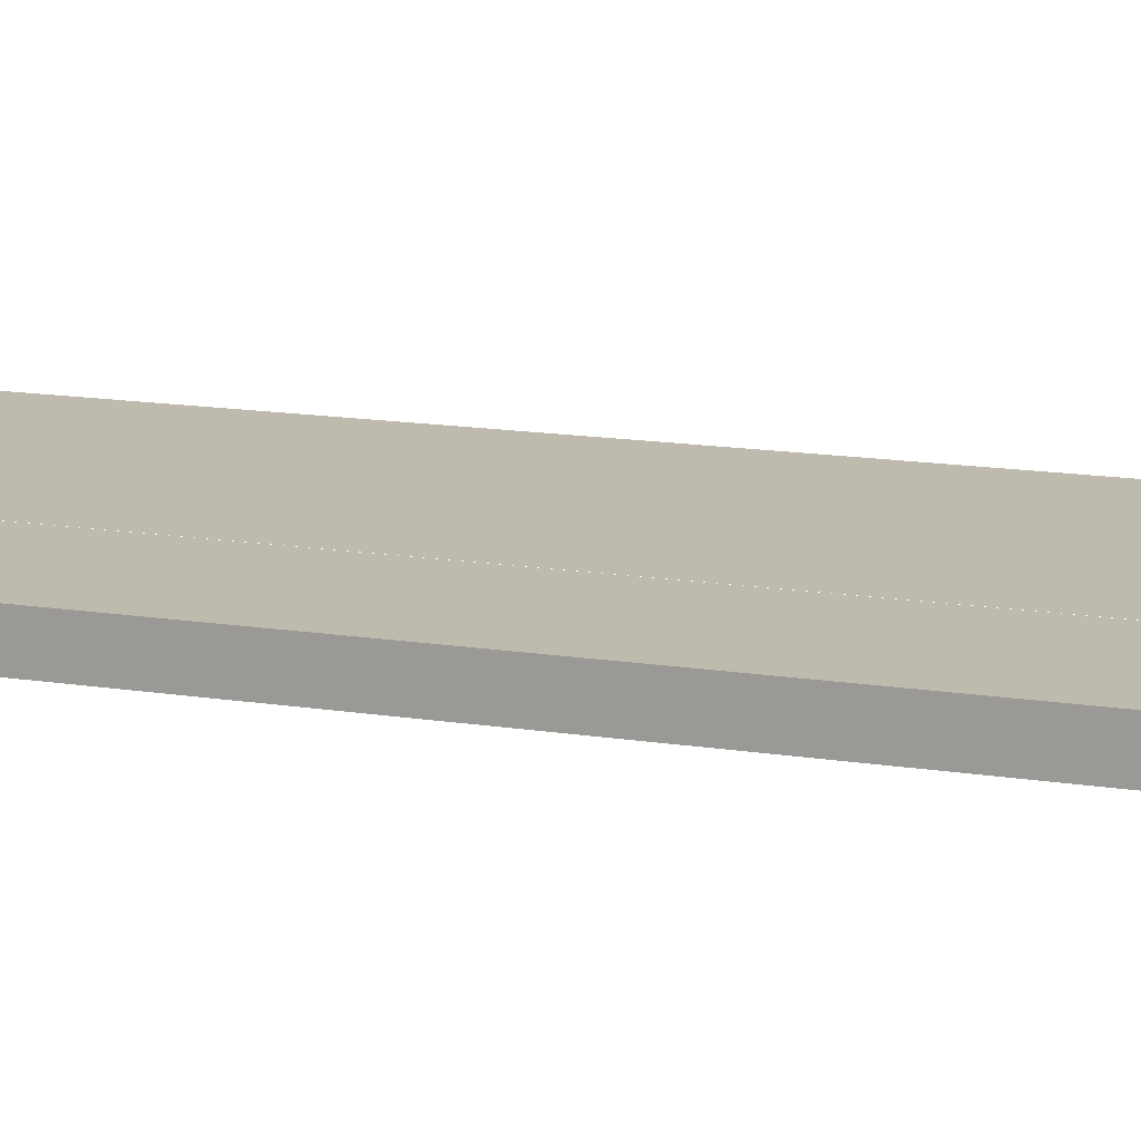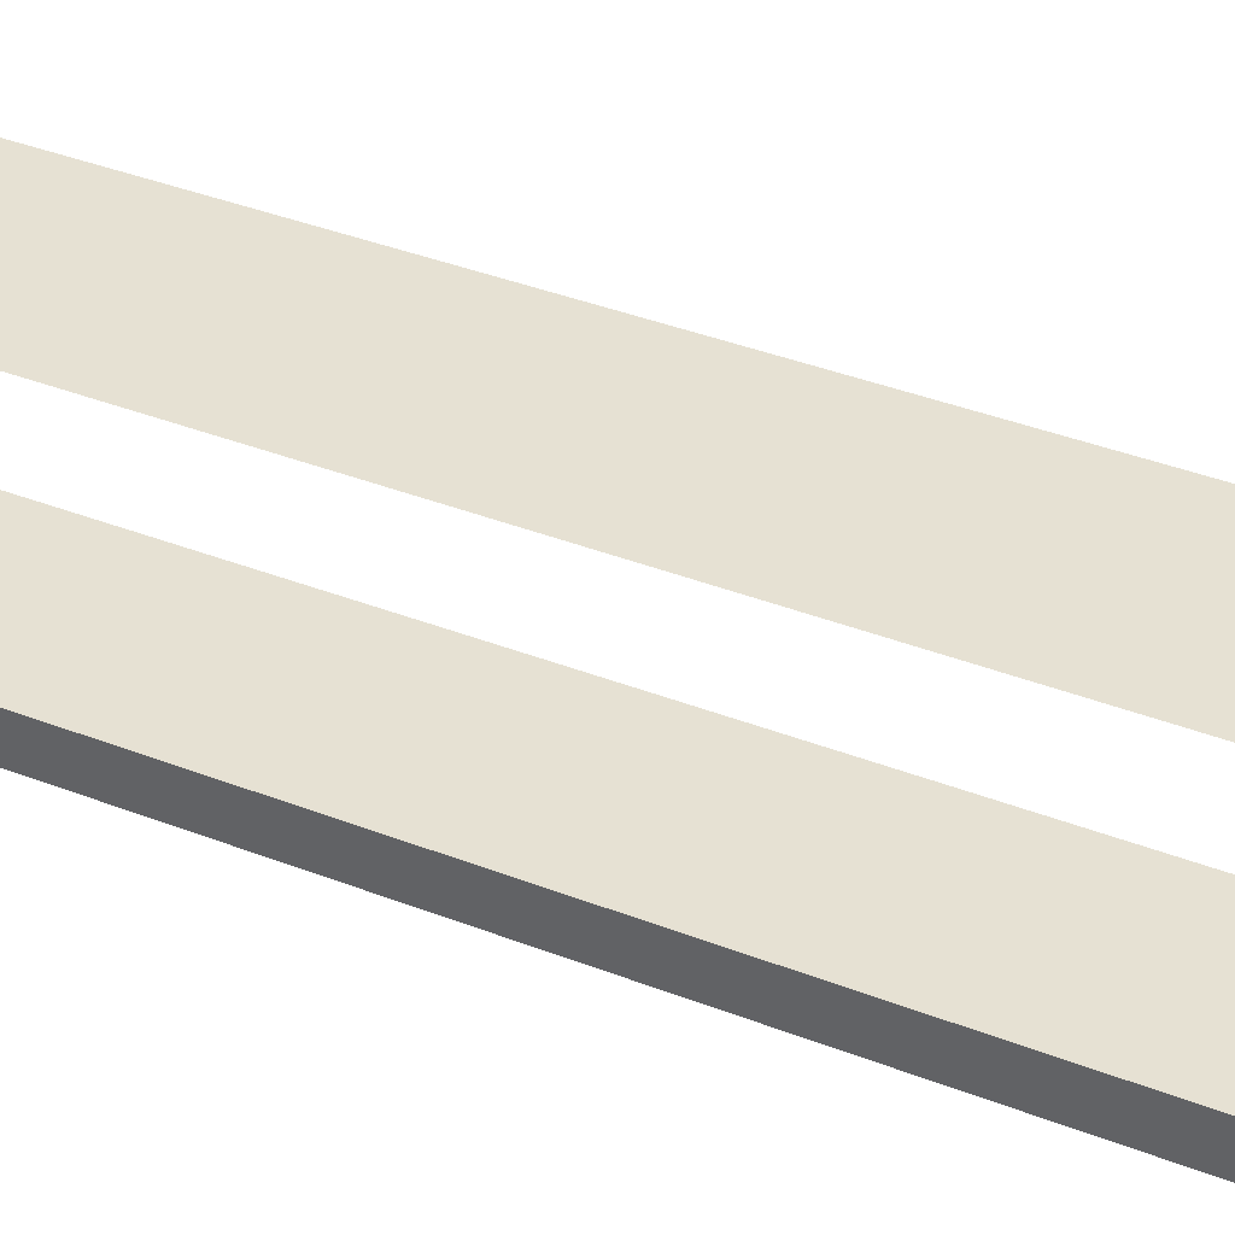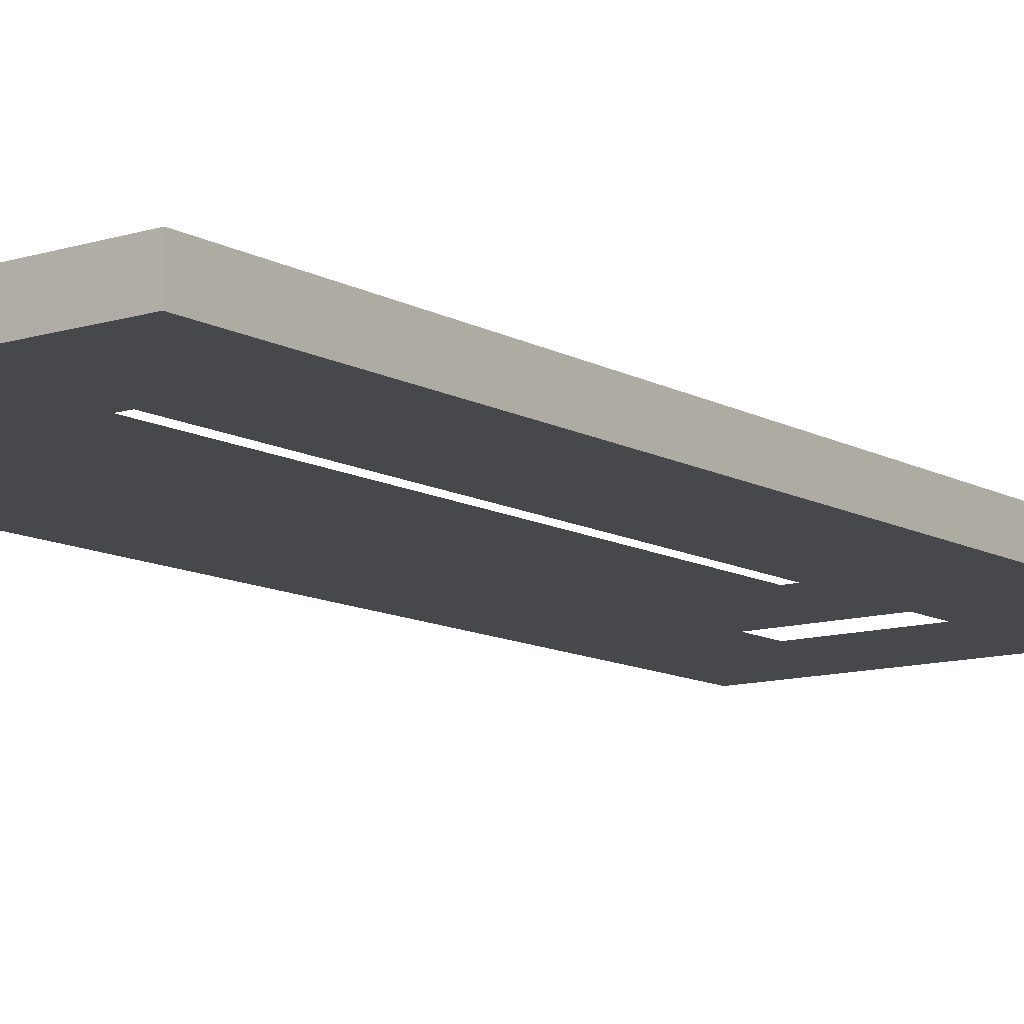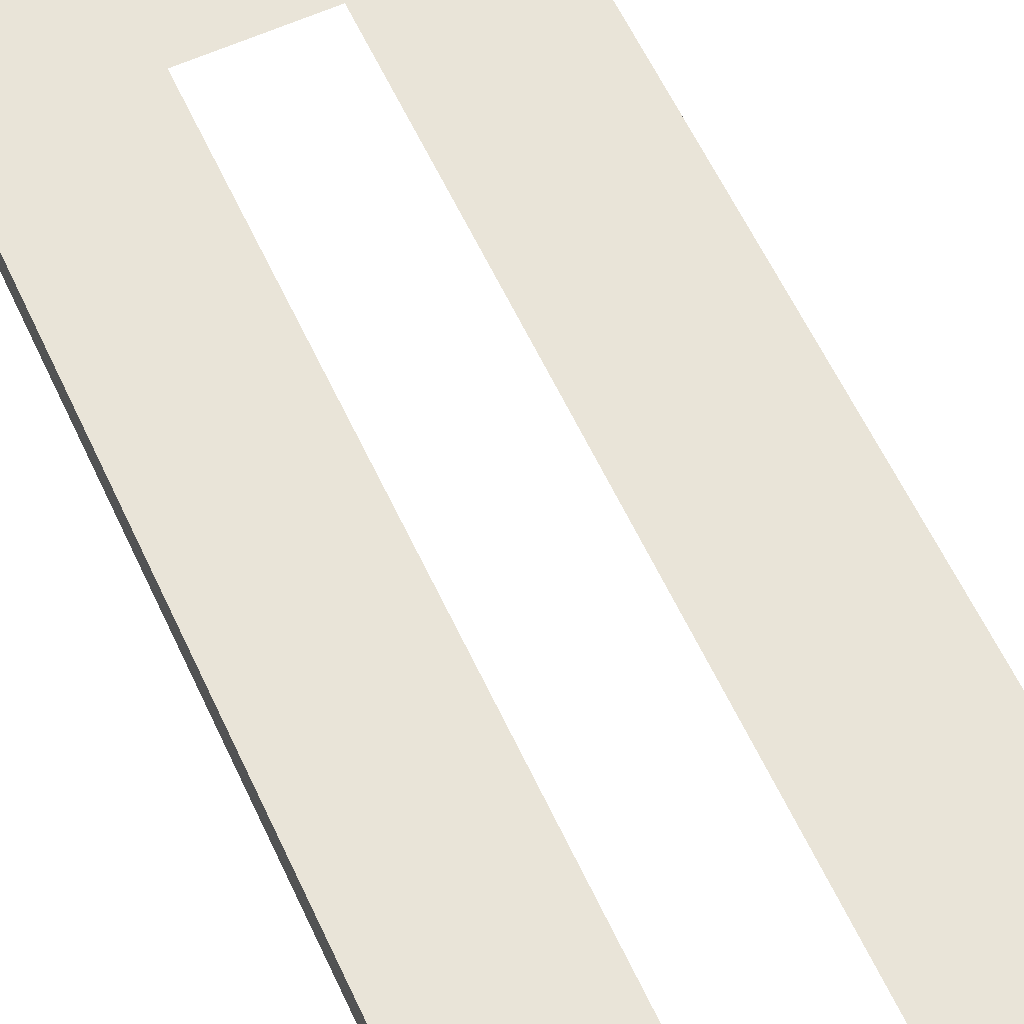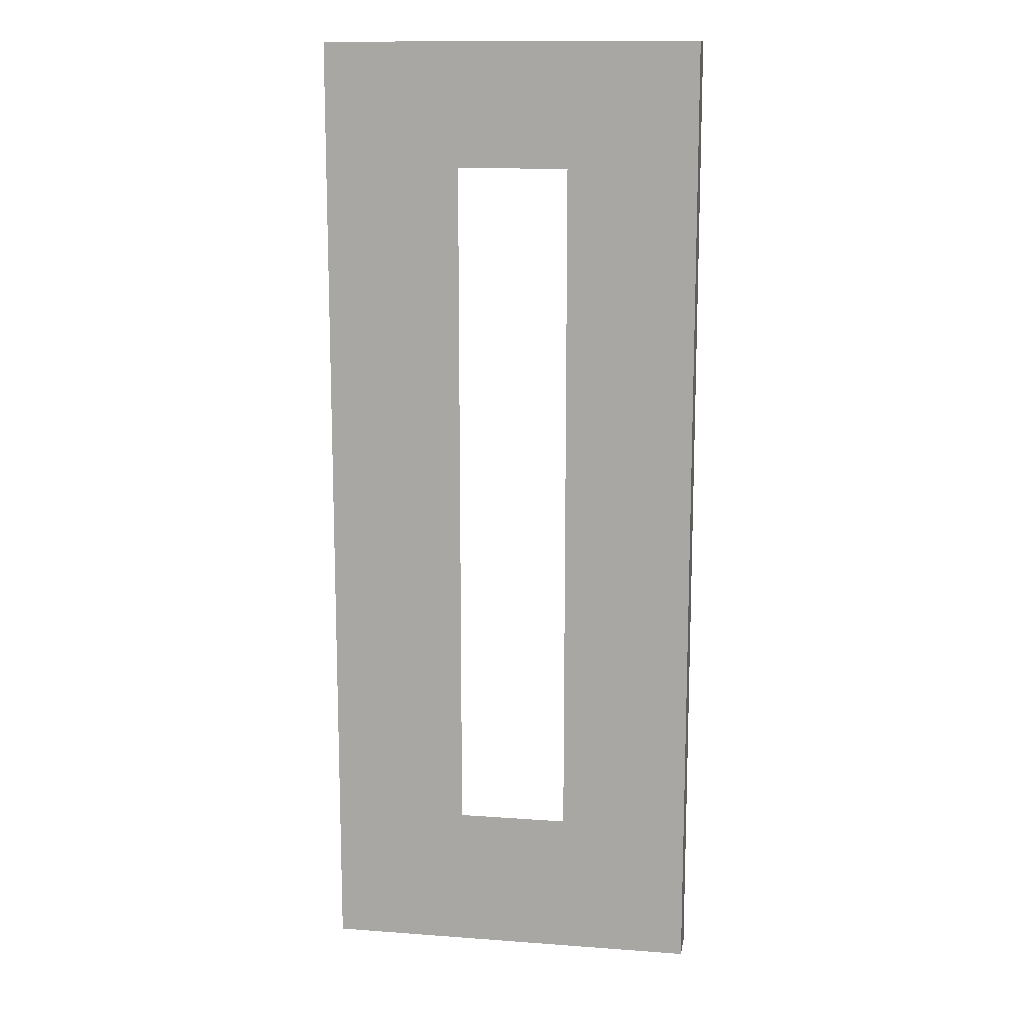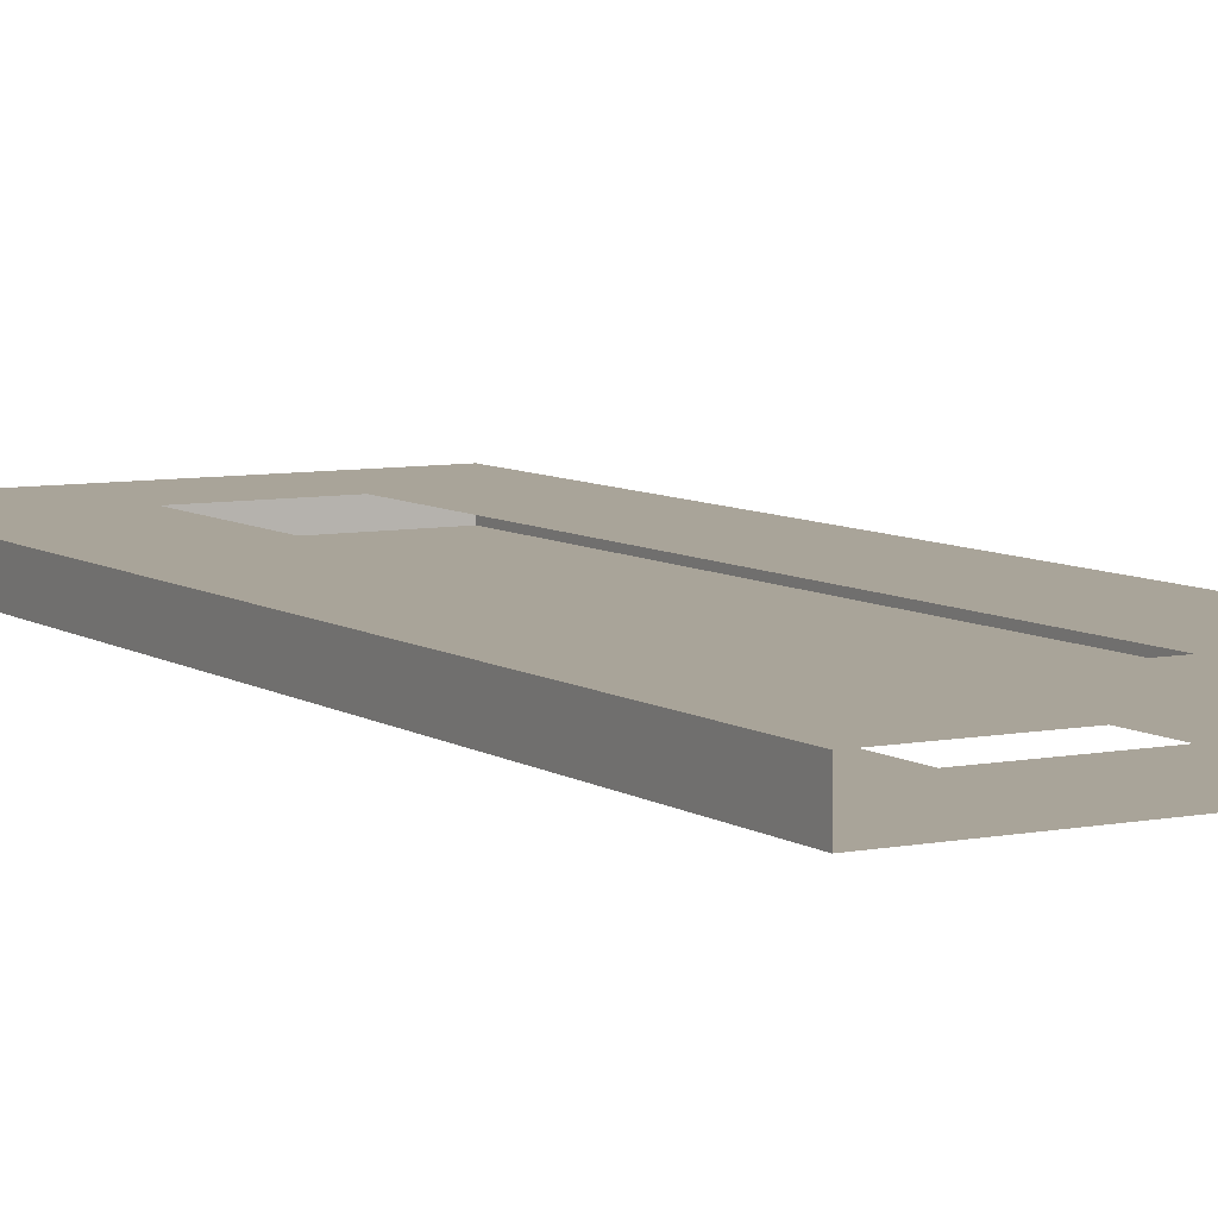
<metadata>
{"format":"obj","ext":"obj","renderer":"f3d","projection":"perspective","resolution":1024,"background":"white","views":[{"elev":15.7,"azim":107.9,"up":"+Z"},{"elev":38.7,"azim":-63.9,"up":"+Z"},{"elev":-11.3,"azim":-142.9,"up":"+Z"},{"elev":60.4,"azim":-24.9,"up":"+Z"},{"elev":13.0,"azim":-170.4,"up":"+Y"},{"elev":7.2,"azim":-29.7,"up":"+Z"}]}
</metadata>
<code>
v -20.61 292.5 -14
v -65.9 335.7 -14
v 65.9 335.7 -14
v 20.61 292.5 -14
v -20.61 167.8 -14
v -65.9 167.8 -14
v -65.9 0 -14
v -20.61 45.39 -14
v -20.61 292.5 -1.859
v -65.9 335.7 -1.859
v -65.9 167.8 -1.859
v -20.61 167.8 -1.859
v 65.9 335.7 -1.859
v 65.9 167.8 -1.859
v -65.9 0 -1.859
v -20.61 45.39 -1.859
v 65.9 0 -1.859
v 20.61 45.39 -1.859
v 65.9 0 -14
v 65.9 167.8 -14
v 20.61 167.8 -1.859
v 20.61 167.8 -14
v 20.61 45.39 -14
v 20.61 292.5 -1.859
f 1 2 3 4
f 1 5 6 2
f 7 6 5 8
f 9 10 11 12
f 10 13 3 2
f 13 14 20 3
f 11 10 2 6
f 7 15 11 6
f 16 15 17 18
f 14 17 19 20
f 18 17 14 21
f 3 20 22 4
f 23 22 20 19
f 19 7 8 23
f 11 15 16 12
f 10 9 24 13
f 14 13 24 21

</code>
